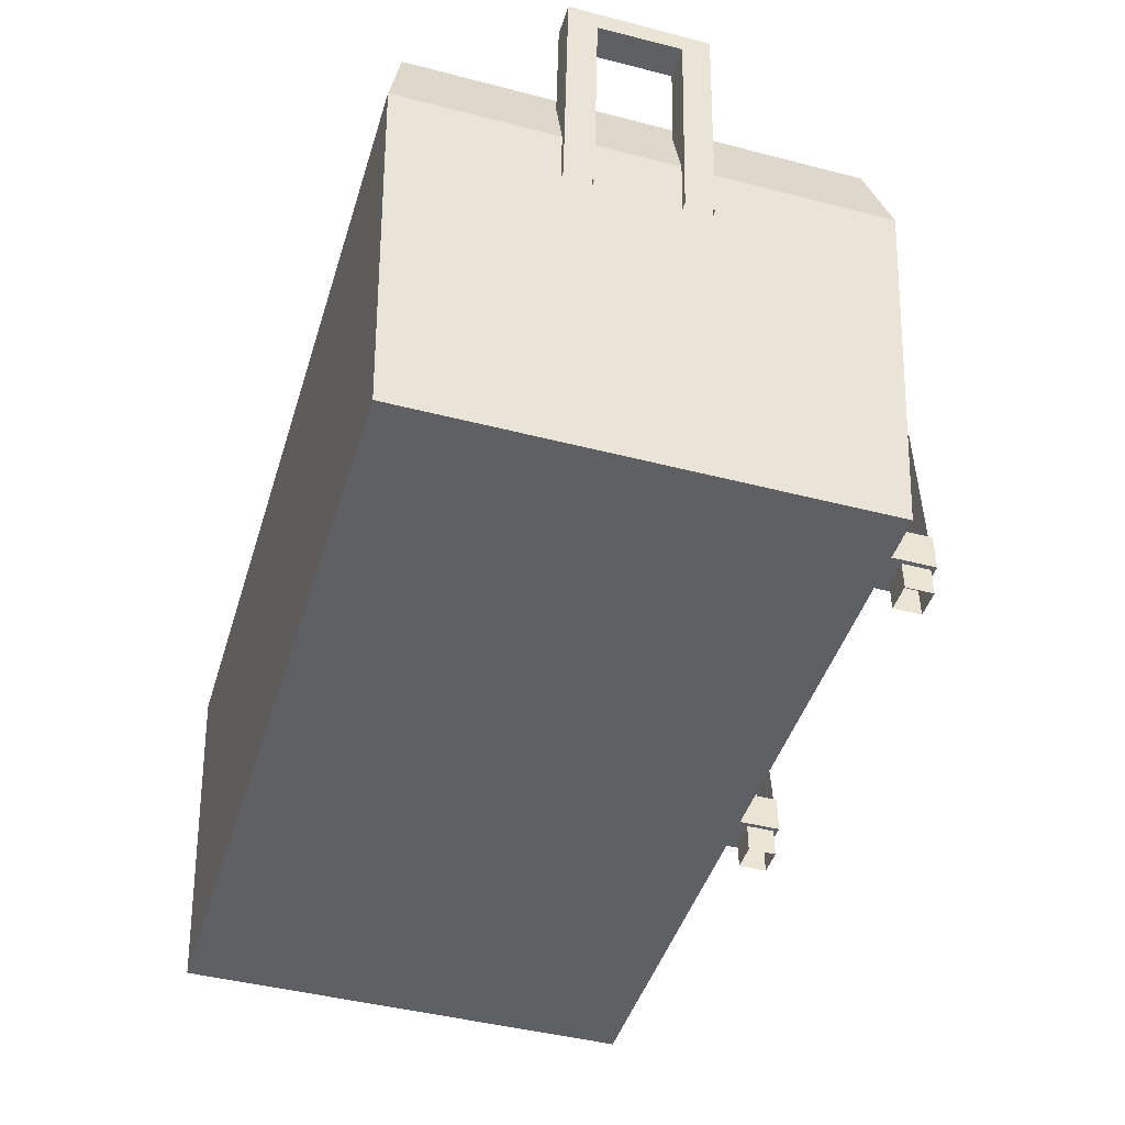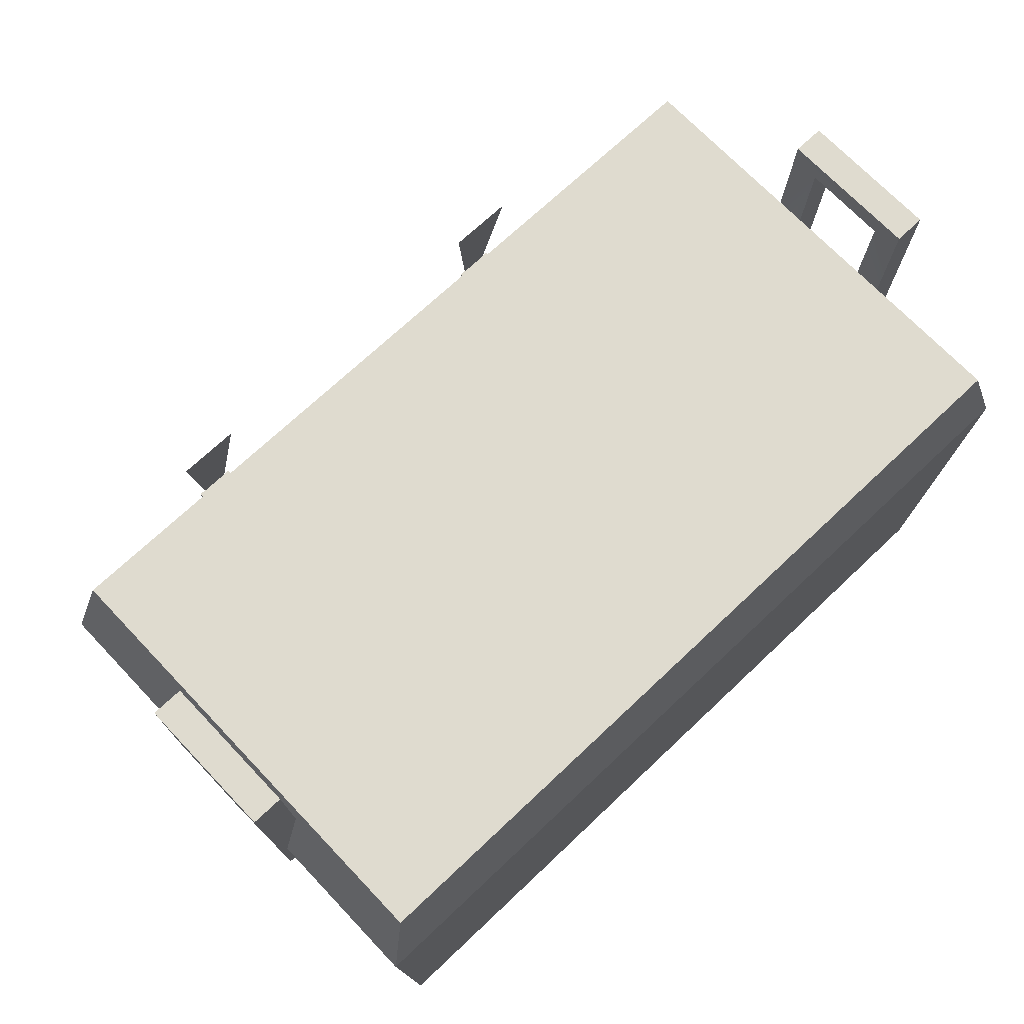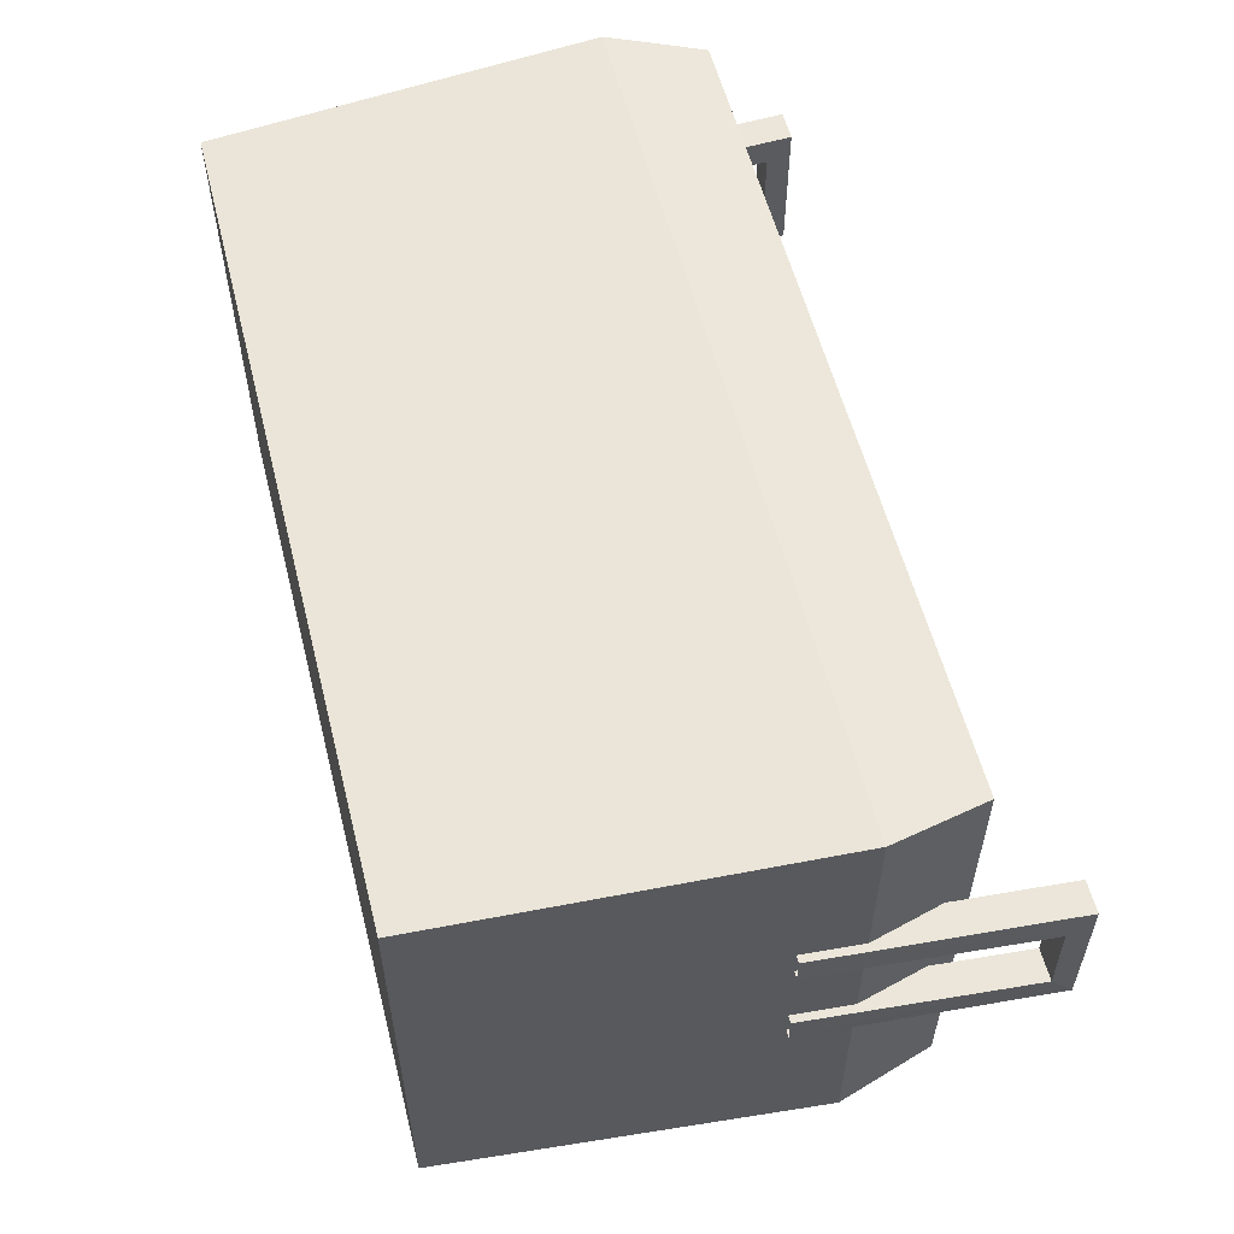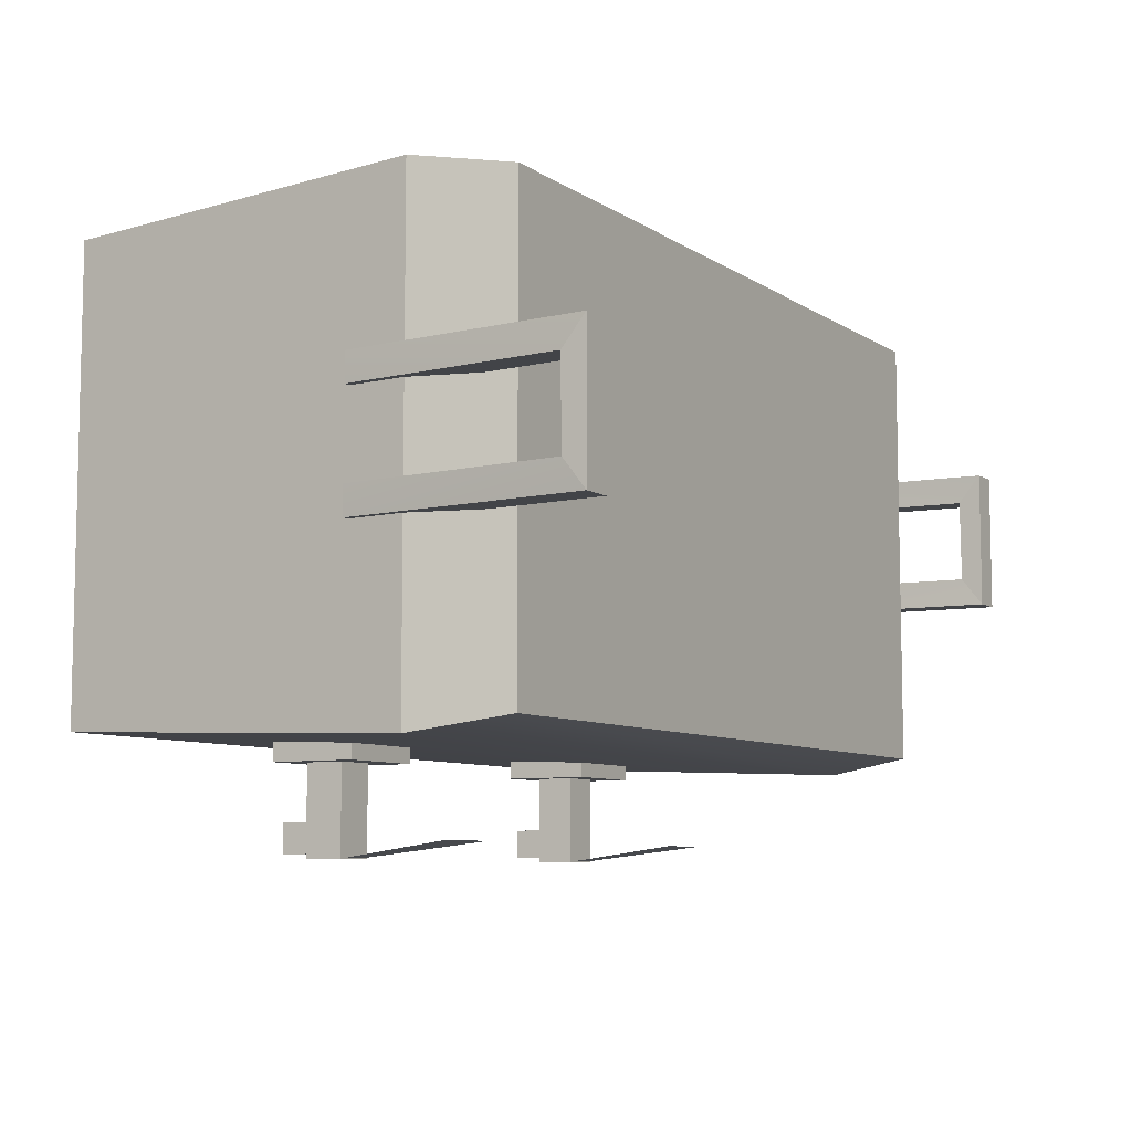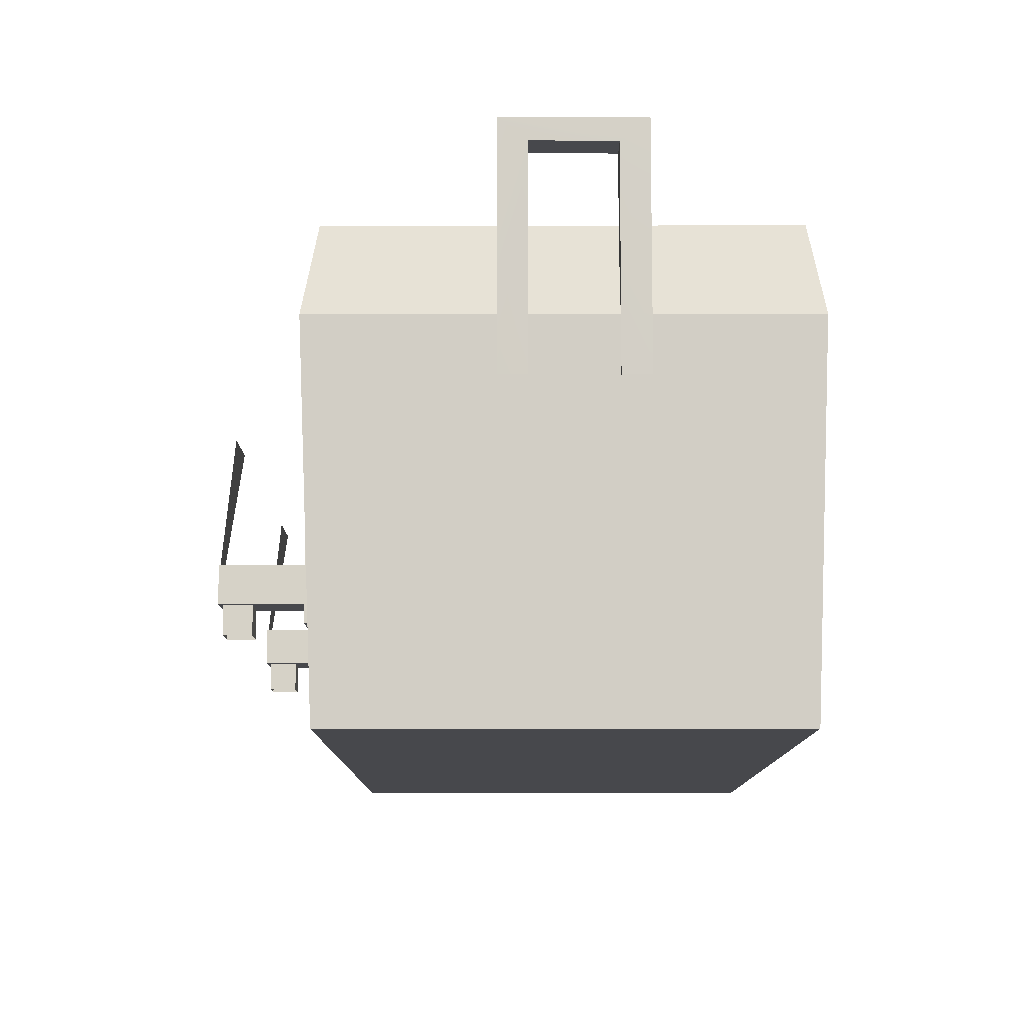
<metadata>
{"format":"obj","ext":"obj","renderer":"f3d","projection":"perspective","resolution":1024,"background":"white","views":[{"elev":-44.6,"azim":73.2,"up":"+Y"},{"elev":70.3,"azim":-43.5,"up":"+Y"},{"elev":56.8,"azim":75.8,"up":"+Z"},{"elev":-7.7,"azim":120.3,"up":"+Z"},{"elev":-11.6,"azim":-89.8,"up":"+Y"}]}
</metadata>
<code>
v -0.5514 0.5242 -0.3095
v -0.5514 0.5242 -0.3095
v -0.5514 0.5242 -0.3095
v -0.5182 0.6446 -0.2908
v -0.5182 0.6446 -0.2908
v -0.5182 0.6446 -0.2908
v -0.5711 0.7608 -0.07833
v -0.5711 0.7608 -0.07833
v -0.5711 0.7608 -0.07833
v -0.5711 0.732 -0.04159
v -0.5711 0.732 -0.04159
v -0.5711 0.732 -0.04159
v -0.531 0.7608 -0.07833
v -0.531 0.7608 -0.07833
v -0.531 0.7608 -0.07833
v -0.531 0.7608 -0.07833
v -0.531 0.732 -0.04159
v -0.531 0.732 -0.04159
v -0.531 0.732 -0.04159
v -0.531 0.732 -0.04159
v -0.5711 0.7308 0.06676
v -0.5711 0.7308 0.06676
v -0.5711 0.7308 0.06676
v -0.5555 0.45 -0.07833
v -0.5555 0.45 -0.07833
v -0.5711 0.7608 0.1035
v -0.5711 0.7608 0.1035
v -0.5711 0.7608 0.1035
v -0.5182 0.04241 -0.2908
v -0.5182 0.04241 -0.2908
v -0.5182 0.04241 -0.2908
v -0.5555 0.45 -0.04159
v -0.5555 0.45 -0.04159
v -0.531 0.7308 0.06676
v -0.531 0.7308 0.06676
v -0.531 0.7308 0.06676
v -0.531 0.7308 0.06676
v -0.5154 0.45 -0.07833
v -0.5154 0.45 -0.07833
v -0.531 0.7608 0.1035
v -0.531 0.7608 0.1035
v -0.531 0.7608 0.1035
v -0.531 0.7608 0.1035
v -0.5154 0.45 -0.04159
v -0.5154 0.45 -0.04159
v -0.5555 0.45 0.06676
v -0.5555 0.45 0.06676
v -0.5555 0.45 0.1035
v -0.5555 0.45 0.1035
v -0.2963 0.4339 -0.4144
v -0.5154 0.45 0.06676
v -0.5154 0.45 0.06676
v -0.5154 0.45 0.1035
v -0.5154 0.45 0.1035
v -0.2813 0.2747 -0.4343
v -0.2813 0.2747 -0.4343
v -0.2813 0.2747 -0.4343
v -0.3219 0.3077 -0.3206
v -0.3219 0.3077 -0.3206
v -0.3219 0.3077 -0.3206
v -0.2813 0.2245 -0.4343
v -0.2813 0.2245 -0.4343
v -0.2813 0.2245 -0.4343
v -0.2722 0.2701 -0.4342
v -0.2707 0.2411 -0.4288
v -0.2707 0.2411 -0.4288
v -0.3219 0.3077 -0.2816
v -0.3219 0.3077 -0.2816
v -0.3219 0.1942 -0.3206
v -0.3219 0.1942 -0.3206
v -0.3219 0.1942 -0.3206
v -0.2707 0.1857 -0.4288
v -0.2707 0.1857 -0.4288
v -0.5514 0.5242 0.3095
v -0.5514 0.5242 0.3095
v -0.5514 0.5242 0.3095
v -0.5514 0.5242 0.3095
v -0.5182 0.6446 0.2908
v -0.5182 0.6446 0.2908
v -0.5182 0.6446 0.2908
v -0.2707 0.2411 -0.3913
v -0.2707 0.2411 -0.3913
v -0.2365 0.2701 -0.4342
v -0.3219 0.1942 -0.2816
v -0.3219 0.1942 -0.2816
v -0.2125 0.4339 -0.4144
v -0.2707 0.1857 -0.3913
v -0.2707 0.1857 -0.3913
v -0.2274 0.2747 -0.4343
v -0.2274 0.2747 -0.4343
v -0.2274 0.2747 -0.4343
v -0.2813 0.2747 -0.314
v -0.2813 0.2747 -0.314
v -0.2332 0.2411 -0.4288
v -0.2332 0.2411 -0.4288
v -0.2274 0.2245 -0.4343
v -0.2274 0.2245 -0.4343
v -0.2274 0.2245 -0.4343
v -0.2813 0.2245 -0.314
v -0.2813 0.2245 -0.314
v -0.2332 0.1857 -0.4288
v -0.2332 0.1857 -0.4288
v -0.2332 0.2411 -0.3913
v -0.2332 0.2411 -0.3913
v -0.2332 0.1857 -0.3913
v -0.2332 0.1857 -0.3913
v -0.2274 0.2747 -0.314
v -0.2274 0.2747 -0.314
v -0.2274 0.2245 -0.314
v -0.2274 0.2245 -0.314
v -0.2002 0.3077 -0.3206
v -0.2002 0.3077 -0.3206
v -0.2002 0.3077 -0.3206
v -0.2002 0.3077 -0.2816
v -0.2002 0.3077 -0.2816
v -0.2002 0.1942 -0.3206
v -0.2002 0.1942 -0.3206
v -0.2002 0.1942 -0.3206
v -0.5182 0.04241 0.2908
v -0.5182 0.04241 0.2908
v -0.5182 0.04241 0.2908
v -0.2002 0.1942 -0.2816
v -0.2002 0.1942 -0.2816
v 0.2289 0.428 -0.4144
v 0.2465 0.2688 -0.4343
v 0.2465 0.2688 -0.4343
v 0.2465 0.2688 -0.4343
v 0.2058 0.3017 -0.3206
v 0.2058 0.3017 -0.3206
v 0.2058 0.3017 -0.3206
v 0.2465 0.2185 -0.4343
v 0.2465 0.2185 -0.4343
v 0.2465 0.2185 -0.4343
v 0.2555 0.2642 -0.4342
v 0.257 0.2352 -0.4288
v 0.257 0.2352 -0.4288
v 0.2058 0.3017 -0.2816
v 0.2058 0.3017 -0.2816
v 0.2058 0.1882 -0.3206
v 0.2058 0.1882 -0.3206
v 0.2058 0.1882 -0.3206
v 0.257 0.1798 -0.4288
v 0.257 0.1798 -0.4288
v 0.257 0.2352 -0.3913
v 0.257 0.2352 -0.3913
v 0.2912 0.2642 -0.4342
v 0.2058 0.1882 -0.2816
v 0.2058 0.1882 -0.2816
v 0.257 0.1798 -0.3913
v 0.257 0.1798 -0.3913
v 0.3178 0.428 -0.4144
v 0.3004 0.2688 -0.4343
v 0.3004 0.2688 -0.4343
v 0.3004 0.2688 -0.4343
v 0.2465 0.2688 -0.314
v 0.2465 0.2688 -0.314
v 0.2945 0.2352 -0.4288
v 0.2945 0.2352 -0.4288
v 0.3004 0.2185 -0.4343
v 0.3004 0.2185 -0.4343
v 0.3004 0.2185 -0.4343
v 0.2465 0.2185 -0.314
v 0.2465 0.2185 -0.314
v 0.2945 0.1798 -0.4288
v 0.2945 0.1798 -0.4288
v 0.2945 0.2352 -0.3913
v 0.2945 0.2352 -0.3913
v 0.2945 0.1798 -0.3913
v 0.2945 0.1798 -0.3913
v 0.3004 0.2688 -0.314
v 0.3004 0.2688 -0.314
v 0.3004 0.2185 -0.314
v 0.3004 0.2185 -0.314
v 0.3276 0.3017 -0.3206
v 0.3276 0.3017 -0.3206
v 0.3276 0.3017 -0.3206
v 0.3276 0.3017 -0.2816
v 0.3276 0.3017 -0.2816
v 0.3276 0.1882 -0.3206
v 0.3276 0.1882 -0.3206
v 0.3276 0.1882 -0.3206
v 0.3276 0.1882 -0.2816
v 0.3276 0.1882 -0.2816
v 0.5182 0.6446 -0.2908
v 0.5182 0.6446 -0.2908
v 0.5182 0.6446 -0.2908
v 0.5514 0.5242 -0.3095
v 0.5514 0.5242 -0.3095
v 0.5514 0.5242 -0.3095
v 0.5371 0.7608 -0.07833
v 0.5371 0.7608 -0.07833
v 0.5371 0.7608 -0.07833
v 0.5182 0.04241 -0.2908
v 0.5182 0.04241 -0.2908
v 0.5182 0.04241 -0.2908
v 0.5371 0.732 -0.04159
v 0.5371 0.732 -0.04159
v 0.5371 0.732 -0.04159
v 0.5156 0.45 -0.07833
v 0.5156 0.45 -0.07833
v 0.5772 0.7608 -0.07833
v 0.5772 0.7608 -0.07833
v 0.5772 0.7608 -0.07833
v 0.5772 0.7608 -0.07833
v 0.5156 0.45 -0.04159
v 0.5156 0.45 -0.04159
v 0.5772 0.732 -0.04159
v 0.5772 0.732 -0.04159
v 0.5772 0.732 -0.04159
v 0.5772 0.732 -0.04159
v 0.5371 0.7308 0.06676
v 0.5371 0.7308 0.06676
v 0.5371 0.7308 0.06676
v 0.5557 0.45 -0.07833
v 0.5557 0.45 -0.07833
v 0.5371 0.7608 0.1035
v 0.5371 0.7608 0.1035
v 0.5371 0.7608 0.1035
v 0.5557 0.45 -0.04159
v 0.5557 0.45 -0.04159
v 0.5156 0.45 0.06676
v 0.5156 0.45 0.06676
v 0.5772 0.7308 0.06676
v 0.5772 0.7308 0.06676
v 0.5772 0.7308 0.06676
v 0.5772 0.7308 0.06676
v 0.5156 0.45 0.1035
v 0.5156 0.45 0.1035
v 0.5772 0.7608 0.1035
v 0.5772 0.7608 0.1035
v 0.5772 0.7608 0.1035
v 0.5772 0.7608 0.1035
v 0.5557 0.45 0.06676
v 0.5557 0.45 0.06676
v 0.5557 0.45 0.1035
v 0.5557 0.45 0.1035
v 0.5182 0.6446 0.2908
v 0.5182 0.6446 0.2908
v 0.5182 0.6446 0.2908
v 0.5514 0.5242 0.3095
v 0.5514 0.5242 0.3095
v 0.5514 0.5242 0.3095
v 0.5514 0.5242 0.3095
v 0.5182 0.04241 0.2908
v 0.5182 0.04241 0.2908
v 0.5182 0.04241 0.2908
g coolr_geoShape
f 77 4 2
f 4 77 79
f 79 79 77
f 79 79 6
f 6 6 79
f 6 6 3
f 186 3 6
f 3 186 3
f 189 3 186
f 3 189 31
f 195 31 189
f 31 195 195
f 195 195 195
f 195 195 80
f 80 80 195
f 80 80 5
f 239 5 80
f 5 239 185
f 185 185 239
f 185 185 13
f 13 13 185
f 13 13 19
f 41 19 13
f 19 41 35
f 35 35 41
f 35 35 14
f 14 14 35
f 14 14 38
f 20 38 14
f 38 20 45
f 45 45 20
f 45 45 8
f 8 8 45
f 8 8 15
f 28 15 8
f 15 28 43
f 43 43 28
f 43 43 9
f 9 9 43
f 9 9 25
f 16 25 9
f 25 16 39
f 39 39 16
f 39 39 17
f 17 17 39
f 17 17 10
f 34 10 17
f 10 34 21
f 21 21 34
f 21 21 11
f 11 11 21
f 11 11 18
f 32 18 11
f 18 32 44
f 44 44 32
f 44 44 46
f 46 46 44
f 46 46 22
f 49 22 46
f 22 49 22
f 27 22 49
f 22 27 22
f 7 22 27
f 22 7 12
f 24 12 7
f 12 24 33
f 33 33 24
f 33 33 30
f 30 30 33
f 30 30 1
f 121 1 30
f 1 121 76
f 76 76 121
f 76 76 23
f 23 23 76
f 23 23 47
f 37 47 23
f 47 37 52
f 52 52 37
f 52 52 26
f 26 26 52
f 26 26 40
f 48 40 26
f 40 48 53
f 53 53 48
f 53 53 42
f 42 42 53
f 42 42 36
f 54 36 42
f 36 54 51
f 51 51 54
f 51 51 50
f 50 50 51
f 50 50 64
f 86 64 50
f 64 86 83
f 83 83 86
f 83 83 55
f 55 55 83
f 55 55 92
f 62 92 55
f 92 62 100
f 100 100 62
f 100 100 93
f 93 93 100
f 93 93 56
f 108 56 93
f 56 108 90
f 90 90 108
f 90 90 68
f 68 68 90
f 68 68 59
f 115 59 68
f 59 115 112
f 112 112 115
f 112 112 57
f 57 57 112
f 57 57 63
f 91 63 57
f 63 91 98
f 98 98 91
f 98 98 70
f 70 70 98
f 70 70 58
f 85 58 70
f 58 85 67
f 67 67 85
f 67 67 60
f 60 60 67
f 60 60 71
f 113 71 60
f 71 113 118
f 118 118 113
f 118 118 72
f 72 72 118
f 72 72 65
f 88 65 72
f 65 88 82
f 82 82 88
f 82 82 66
f 66 66 82
f 66 66 73
f 95 73 66
f 73 95 102
f 102 102 95
f 102 102 74
f 74 74 102
f 74 74 78
f 240 78 74
f 78 240 237
f 237 237 240
f 237 237 120
f 120 120 237
f 120 120 75
f 245 75 120
f 75 245 241
f 241 241 245
f 241 241 87
f 87 87 241
f 87 87 81
f 105 81 87
f 81 105 103
f 103 103 105
f 103 103 69
f 69 69 103
f 69 69 84
f 116 84 69
f 84 116 122
f 122 122 116
f 122 122 107
f 107 107 122
f 107 107 89
f 110 89 107
f 89 110 97
f 97 97 110
f 97 97 61
f 61 61 97
f 61 61 99
f 96 99 61
f 99 96 109
f 109 109 96
f 109 109 94
f 94 94 109
f 94 94 101
f 104 101 94
f 101 104 106
f 106 106 104
f 106 106 111
f 111 111 106
f 111 111 117
f 114 117 111
f 117 114 123
f 123 123 114
f 123 123 29
f 29 29 123
f 29 29 119
f 193 119 29
f 119 193 244
f 244 244 193
f 244 244 124
f 124 124 244
f 124 124 134
f 151 134 124
f 134 151 146
f 146 146 151
f 146 146 125
f 125 125 146
f 125 125 155
f 132 155 125
f 155 132 163
f 163 163 132
f 163 163 156
f 156 156 163
f 156 156 126
f 171 126 156
f 126 171 153
f 153 153 171
f 153 153 138
f 138 138 153
f 138 138 129
f 178 129 138
f 129 178 175
f 175 175 178
f 175 175 127
f 127 127 175
f 127 127 133
f 154 133 127
f 133 154 161
f 161 161 154
f 161 161 140
f 140 140 161
f 140 140 128
f 148 128 140
f 128 148 137
f 137 137 148
f 137 137 130
f 130 130 137
f 130 130 141
f 176 141 130
f 141 176 181
f 181 181 176
f 181 181 142
f 142 142 181
f 142 142 135
f 150 135 142
f 135 150 145
f 145 145 150
f 145 145 136
f 136 136 145
f 136 136 143
f 158 143 136
f 143 158 165
f 165 165 158
f 165 165 149
f 149 149 165
f 149 149 144
f 168 144 149
f 144 168 166
f 166 166 168
f 166 166 139
f 139 139 166
f 139 139 147
f 179 147 139
f 147 179 182
f 182 182 179
f 182 182 170
f 170 170 182
f 170 170 152
f 173 152 170
f 152 173 160
f 160 160 173
f 160 160 131
f 131 131 160
f 131 131 162
f 159 162 131
f 162 159 172
f 172 172 159
f 172 172 157
f 157 157 172
f 157 157 164
f 167 164 157
f 164 167 169
f 169 169 167
f 169 169 174
f 174 174 169
f 174 174 180
f 177 180 174
f 180 177 183
f 183 183 177
f 183 183 187
f 187 187 183
f 187 187 194
f 242 194 187
f 194 242 246
f 246 246 242
f 246 246 184
f 184 184 246
f 184 184 188
f 238 188 184
f 188 238 243
f 243 243 238
f 243 243 206
f 206 206 243
f 206 206 199
f 198 199 206
f 199 198 190
f 212 190 198
f 190 212 217
f 212 217 212
f 217 212 228
f 221 228 212
f 228 221 221
f 221 221 221
f 221 221 201
f 201 201 221
f 201 201 214
f 209 214 201
f 214 209 220
f 220 220 209
f 220 220 202
f 202 202 220
f 202 202 210
f 231 210 202
f 210 231 225
f 225 225 231
f 225 225 191
f 191 191 225
f 191 191 203
f 218 203 191
f 203 218 232
f 232 232 218
f 232 232 204
f 204 204 232
f 204 204 192
f 215 192 204
f 192 215 200
f 200 200 215
f 200 200 207
f 207 207 200
f 207 207 196
f 223 196 207
f 196 223 211
f 211 211 223
f 211 211 208
f 208 208 211
f 208 208 219
f 197 219 208
f 219 197 205
f 205 205 197
f 205 205 226
f 226 226 205
f 226 226 213
f 234 213 226
f 213 234 222
f 222 222 234
f 222 222 229
f 229 229 222
f 229 229 235
f 216 235 229
f 235 216 227
f 227 227 216
f 227 227 230
f 230 230 227
f 230 230 224
f 236 224 230
f 224 236 233

</code>
